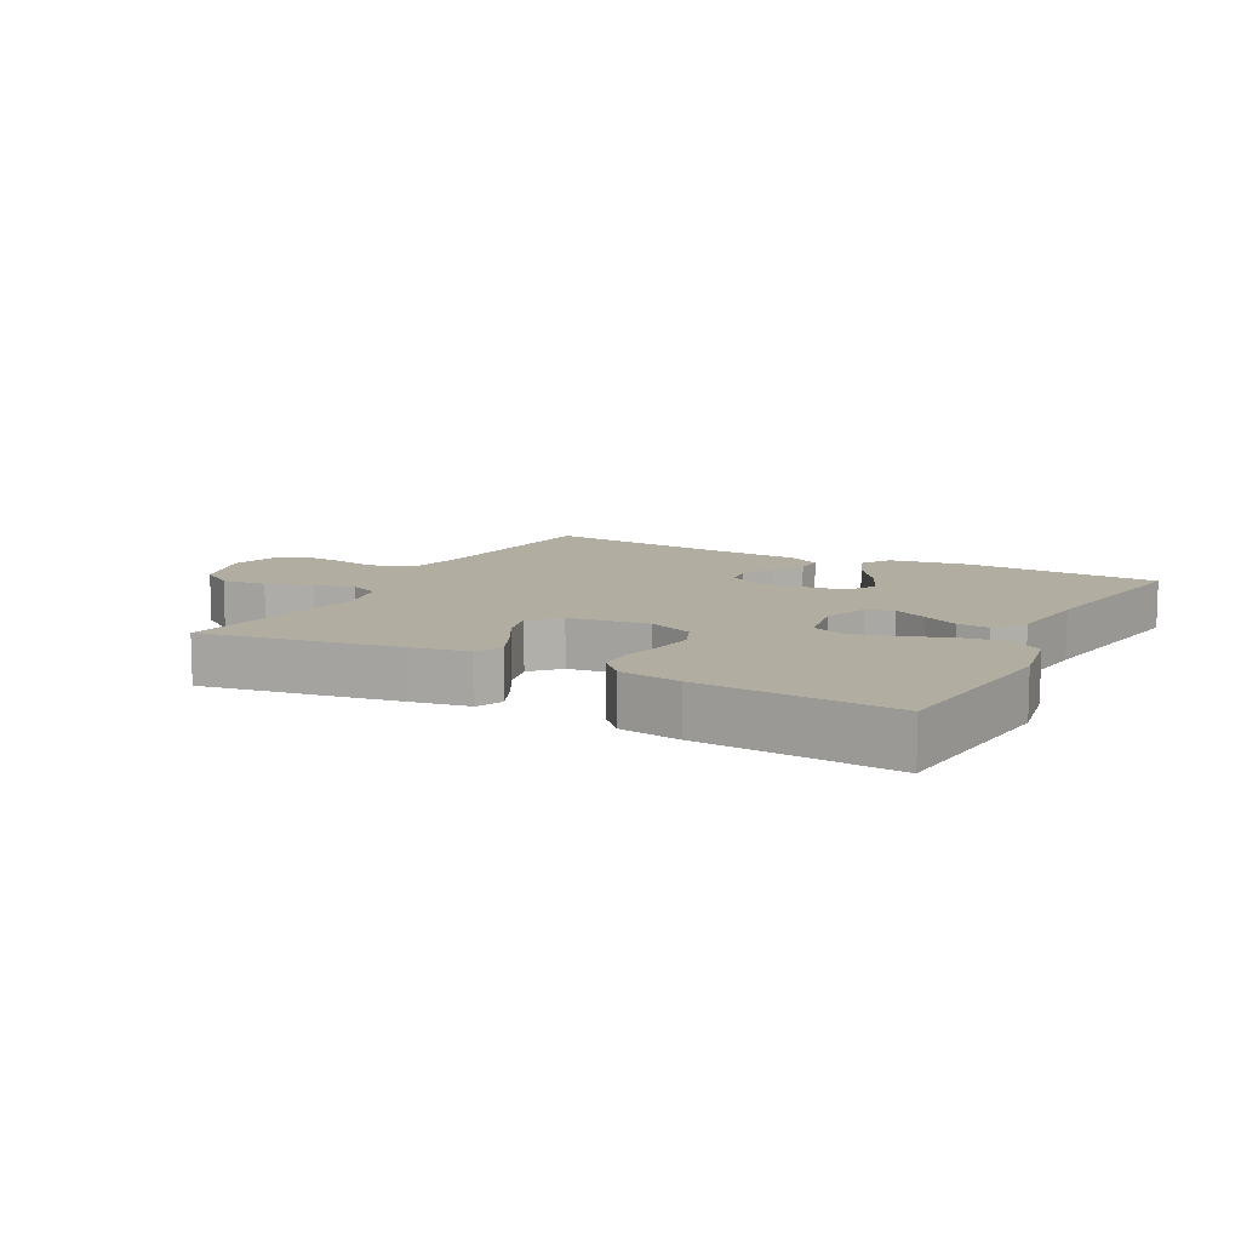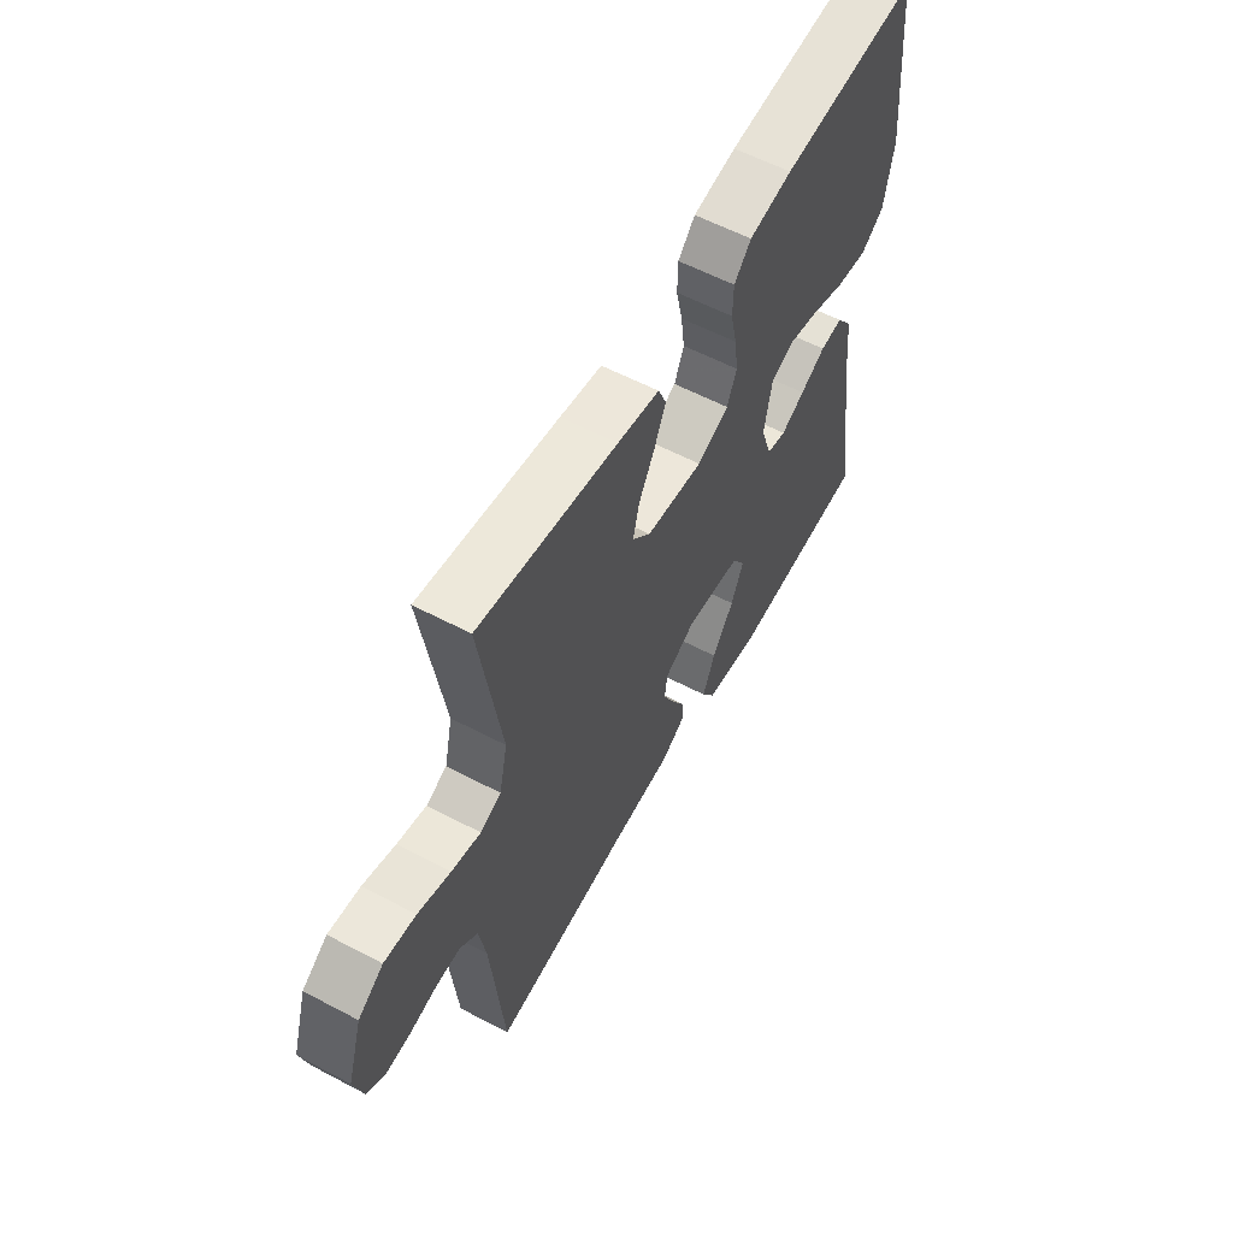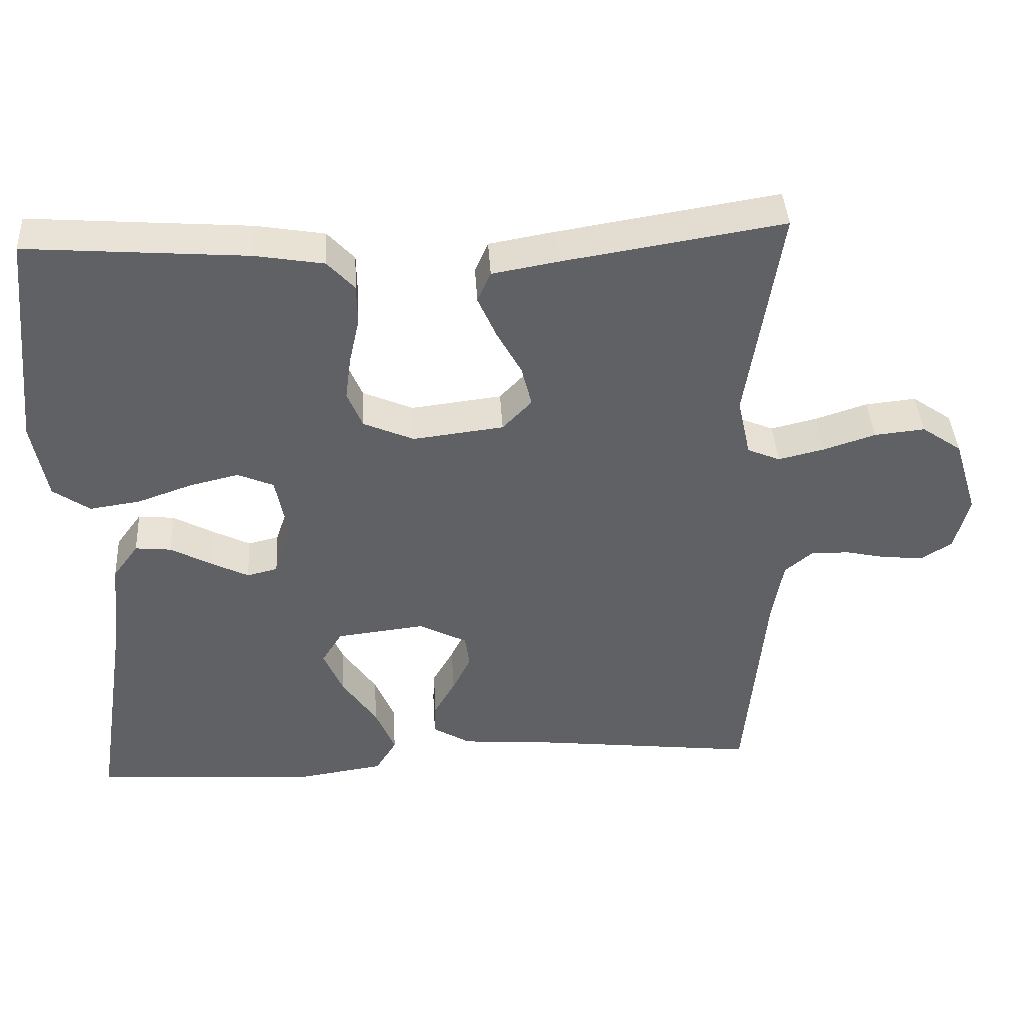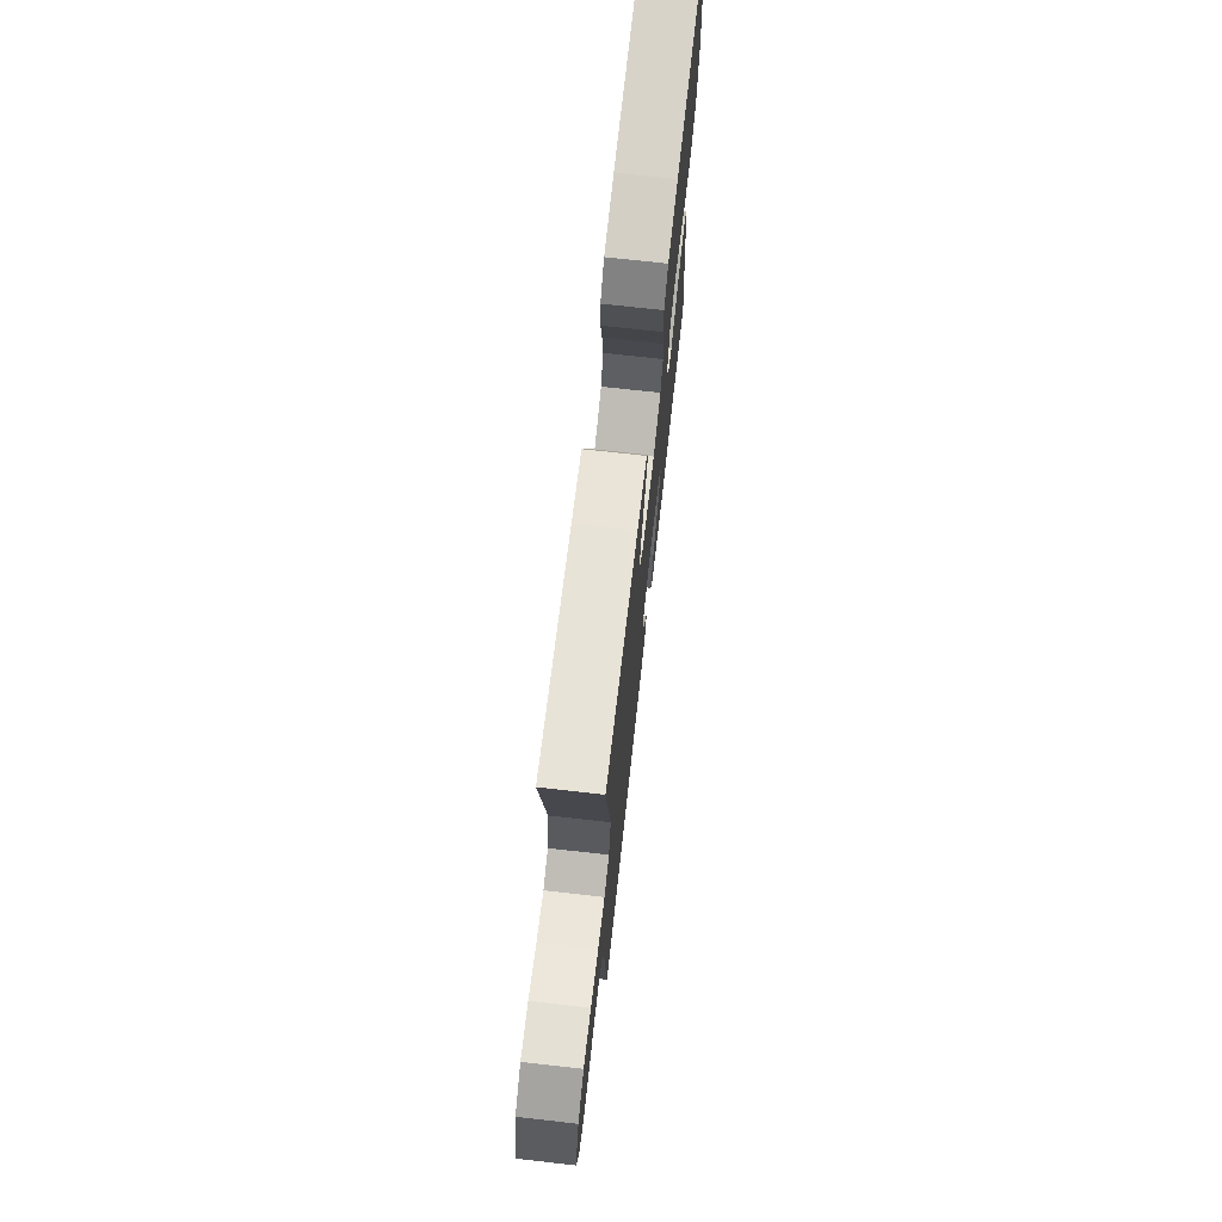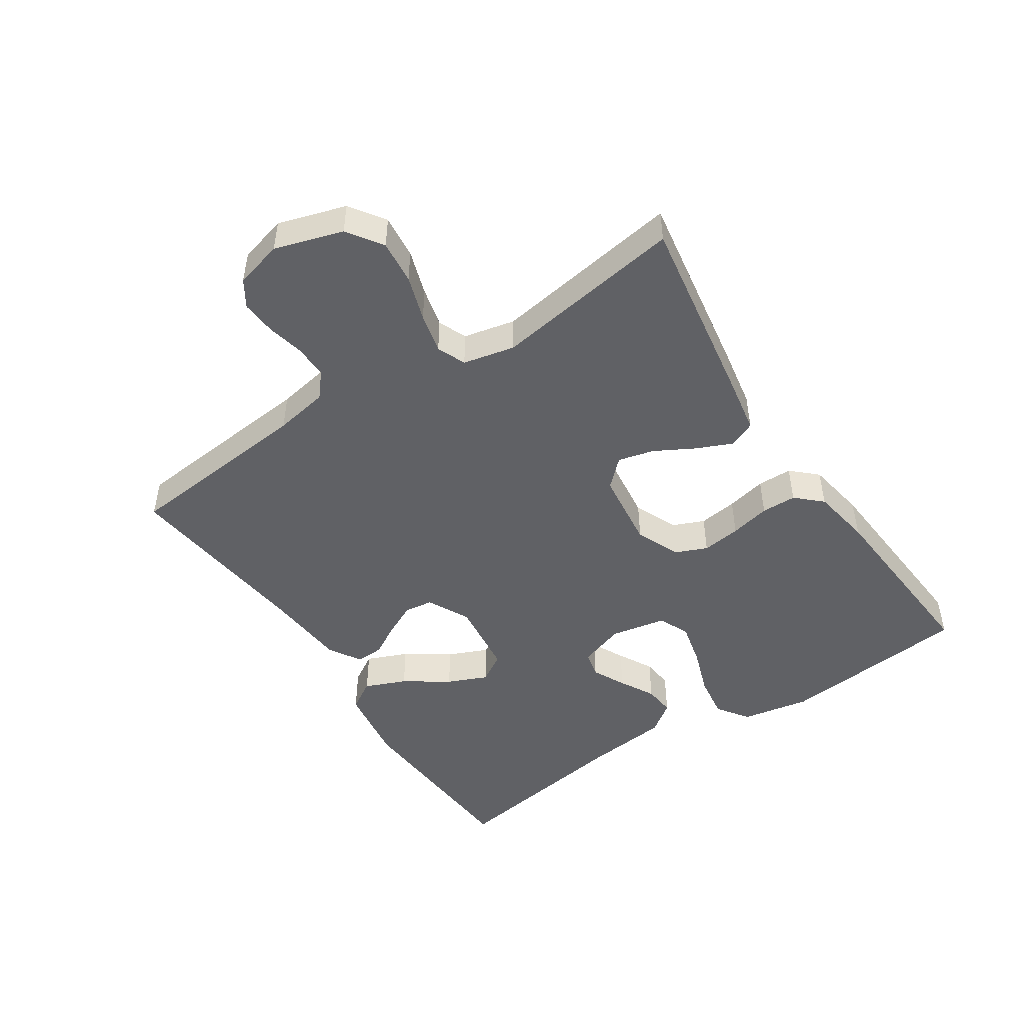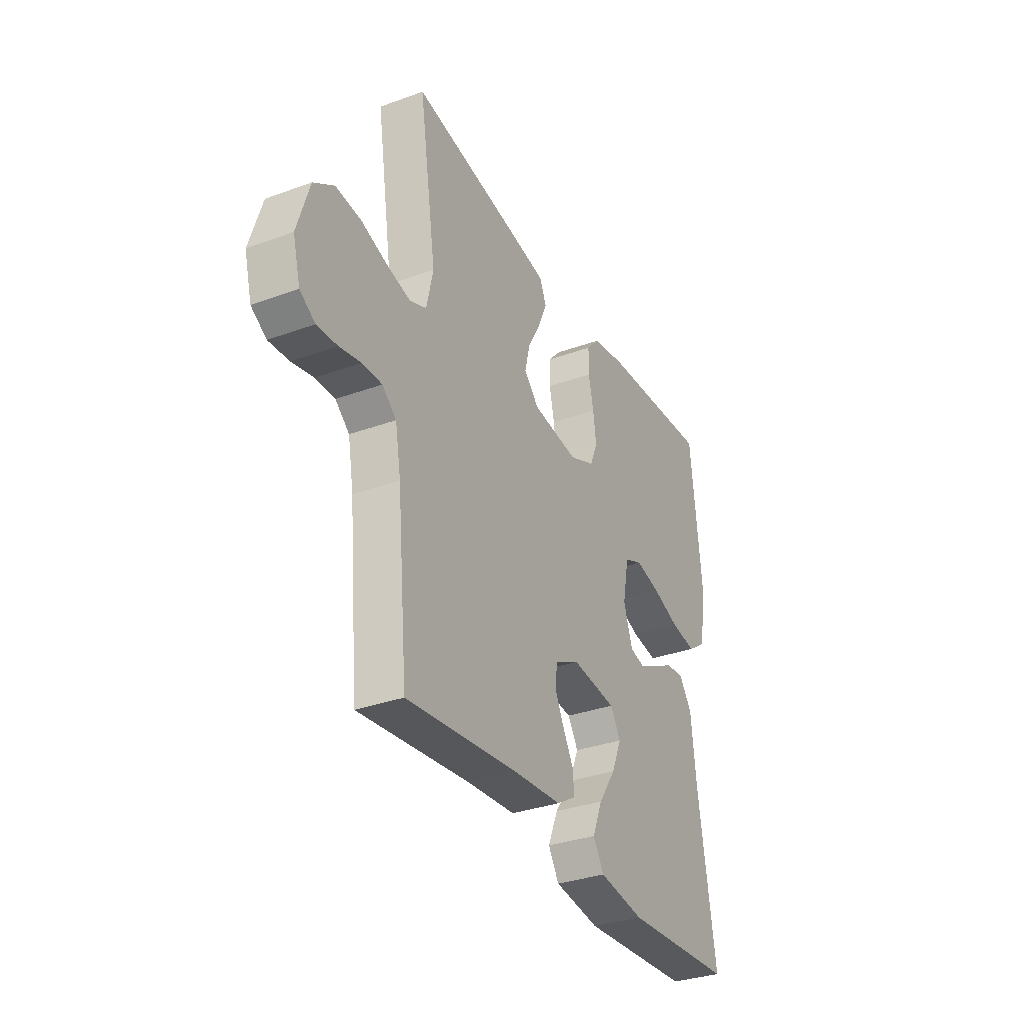
<metadata>
{"format":"obj","ext":"obj","renderer":"f3d","projection":"perspective","resolution":1024,"background":"white","views":[{"elev":10.3,"azim":27.9,"up":"+Y"},{"elev":58.4,"azim":-61.4,"up":"+Z"},{"elev":40.9,"azim":176.6,"up":"+Z"},{"elev":71.6,"azim":-83.6,"up":"+Z"},{"elev":-48.2,"azim":-56.6,"up":"+Y"},{"elev":-33.2,"azim":-63.4,"up":"+Z"}]}
</metadata>
<code>
v -0.5 0.07 0.5
v -0.2 0.07 0.452
v -0.109 0.07 0.436
v -0.091 0.07 0.394
v -0.116 0.07 0.337
v -0.15 0.07 0.275
v -0.164 0.07 0.219
v -0.124 0.07 0.177
v 0 0.07 0.162
v 0.069 0.07 0.192
v 0.09 0.07 0.242
v 0.082 0.07 0.303
v 0.068 0.07 0.366
v 0.069 0.07 0.421
v 0.106 0.07 0.461
v 0.2 0.07 0.477
v 0.5 0.07 0.5
v 0.53 0.07 0.2
v 0.51 0.07 0.092
v 0.46 0.07 0.057
v 0.391 0.07 0.067
v 0.317 0.07 0.093
v 0.249 0.07 0.109
v 0.2 0.07 0.088
v 0.183 0.07 0
v 0.207 0.07 -0.072
v 0.249 0.07 -0.082
v 0.301 0.07 -0.056
v 0.356 0.07 -0.026
v 0.405 0.07 -0.021
v 0.44 0.07 -0.069
v 0.454 0.07 -0.2
v 0.5 0.07 -0.5
v 0.2 0.07 -0.52
v 0.077 0.07 -0.502
v 0.048 0.07 -0.455
v 0.075 0.07 -0.39
v 0.122 0.07 -0.321
v 0.149 0.07 -0.258
v 0.121 0.07 -0.213
v 0 0.07 -0.199
v -0.066 0.07 -0.233
v -0.072 0.07 -0.278
v -0.047 0.07 -0.329
v -0.018 0.07 -0.38
v -0.016 0.07 -0.423
v -0.067 0.07 -0.454
v -0.2 0.07 -0.465
v -0.5 0.07 -0.5
v -0.528 0.07 -0.2
v -0.543 0.07 -0.115
v -0.581 0.07 -0.083
v -0.634 0.07 -0.084
v -0.692 0.07 -0.097
v -0.747 0.07 -0.101
v -0.788 0.07 -0.075
v -0.808 0.07 0
v -0.775 0.07 0.107
v -0.72 0.07 0.145
v -0.651 0.07 0.138
v -0.58 0.07 0.115
v -0.517 0.07 0.1
v -0.472 0.07 0.119
v -0.454 0.07 0.2
v -0.5 0 0.5
v -0.2 0 0.452
v -0.109 0 0.436
v -0.091 0 0.394
v -0.116 0 0.337
v -0.15 0 0.275
v -0.164 0 0.219
v -0.124 0 0.177
v 0 0 0.162
v 0.069 0 0.192
v 0.09 0 0.242
v 0.082 0 0.303
v 0.068 0 0.366
v 0.069 0 0.421
v 0.106 0 0.461
v 0.2 0 0.477
v 0.5 0 0.5
v 0.53 0 0.2
v 0.51 0 0.092
v 0.46 0 0.057
v 0.391 0 0.067
v 0.317 0 0.093
v 0.249 0 0.109
v 0.2 0 0.088
v 0.183 0 0
v 0.207 0 -0.072
v 0.249 0 -0.082
v 0.301 0 -0.056
v 0.356 0 -0.026
v 0.405 0 -0.021
v 0.44 0 -0.069
v 0.454 0 -0.2
v 0.5 0 -0.5
v 0.2 0 -0.52
v 0.077 0 -0.502
v 0.048 0 -0.455
v 0.075 0 -0.39
v 0.122 0 -0.321
v 0.149 0 -0.258
v 0.121 0 -0.213
v 0 0 -0.199
v -0.066 0 -0.233
v -0.072 0 -0.278
v -0.047 0 -0.329
v -0.018 0 -0.38
v -0.016 0 -0.423
v -0.067 0 -0.454
v -0.2 0 -0.465
v -0.5 0 -0.5
v -0.528 0 -0.2
v -0.543 0 -0.115
v -0.581 0 -0.083
v -0.634 0 -0.084
v -0.692 0 -0.097
v -0.747 0 -0.101
v -0.788 0 -0.075
v -0.808 0 0
v -0.775 0 0.107
v -0.72 0 0.145
v -0.651 0 0.138
v -0.58 0 0.115
v -0.517 0 0.1
v -0.472 0 0.119
v -0.454 0 0.2
f 59 60 61
f 58 59 61
f 57 58 61
f 56 57 61
f 55 56 61
f 54 55 61
f 53 54 61
f 52 53 61 62
f 51 52 62 63
f 48 49 50
f 50 51 63
f 48 50 63
f 47 48 63
f 46 47 63
f 45 46 63
f 44 45 63
f 36 37 38
f 35 36 38
f 34 35 38
f 33 34 38
f 32 33 38
f 32 38 39
f 31 32 39
f 30 31 39
f 29 30 39
f 28 29 39
f 27 28 39 40
f 20 21 22
f 19 20 22
f 18 19 22
f 17 18 22
f 16 17 22
f 15 16 22
f 14 15 22
f 13 14 22
f 12 13 22
f 11 12 22 23
f 10 11 23 24
f 4 5 6
f 3 4 6
f 2 3 6
f 1 2 6
f 64 1 6
f 64 6 7
f 43 44 63 64
f 64 7 8
f 43 64 8
f 42 43 8
f 41 42 8 9
f 26 27 40 41
f 41 9 10
f 26 41 10
f 25 26 10
f 10 24 25
f 125 124 123
f 125 123 122
f 125 122 121
f 125 121 120
f 125 120 119
f 125 119 118
f 125 118 117
f 126 125 117 116
f 127 126 116 115
f 114 113 112
f 127 115 114
f 127 114 112
f 127 112 111
f 127 111 110
f 127 110 109
f 127 109 108
f 102 101 100
f 102 100 99
f 102 99 98
f 102 98 97
f 102 97 96
f 103 102 96
f 103 96 95
f 103 95 94
f 103 94 93
f 103 93 92
f 104 103 92 91
f 86 85 84
f 86 84 83
f 86 83 82
f 86 82 81
f 86 81 80
f 86 80 79
f 86 79 78
f 86 78 77
f 86 77 76
f 87 86 76 75
f 88 87 75 74
f 70 69 68
f 70 68 67
f 70 67 66
f 70 66 65
f 70 65 128
f 71 70 128
f 128 127 108 107
f 72 71 128
f 72 128 107
f 72 107 106
f 73 72 106 105
f 105 104 91 90
f 74 73 105
f 74 105 90
f 74 90 89
f 89 88 74
f 1 65 66 2
f 2 66 67 3
f 3 67 68 4
f 4 68 69 5
f 5 69 70 6
f 6 70 71 7
f 7 71 72 8
f 8 72 73 9
f 9 73 74 10
f 10 74 75 11
f 11 75 76 12
f 12 76 77 13
f 13 77 78 14
f 14 78 79 15
f 15 79 80 16
f 16 80 81 17
f 17 81 82 18
f 18 82 83 19
f 19 83 84 20
f 20 84 85 21
f 21 85 86 22
f 22 86 87 23
f 23 87 88 24
f 24 88 89 25
f 25 89 90 26
f 26 90 91 27
f 27 91 92 28
f 28 92 93 29
f 29 93 94 30
f 30 94 95 31
f 31 95 96 32
f 32 96 97 33
f 33 97 98 34
f 34 98 99 35
f 35 99 100 36
f 36 100 101 37
f 37 101 102 38
f 38 102 103 39
f 39 103 104 40
f 40 104 105 41
f 41 105 106 42
f 42 106 107 43
f 43 107 108 44
f 44 108 109 45
f 45 109 110 46
f 46 110 111 47
f 47 111 112 48
f 48 112 113 49
f 49 113 114 50
f 50 114 115 51
f 51 115 116 52
f 52 116 117 53
f 53 117 118 54
f 54 118 119 55
f 55 119 120 56
f 56 120 121 57
f 57 121 122 58
f 58 122 123 59
f 59 123 124 60
f 60 124 125 61
f 61 125 126 62
f 62 126 127 63
f 63 127 128 64
f 64 128 65 1

</code>
